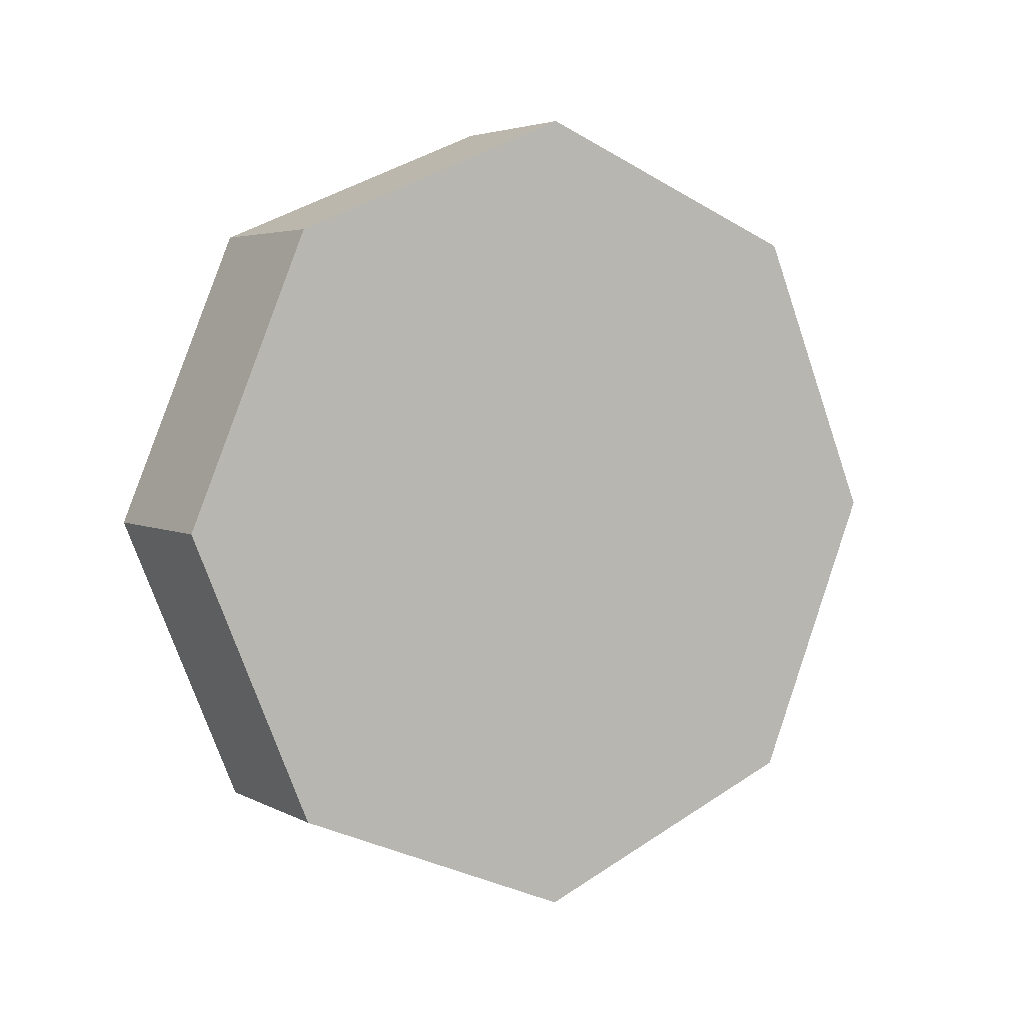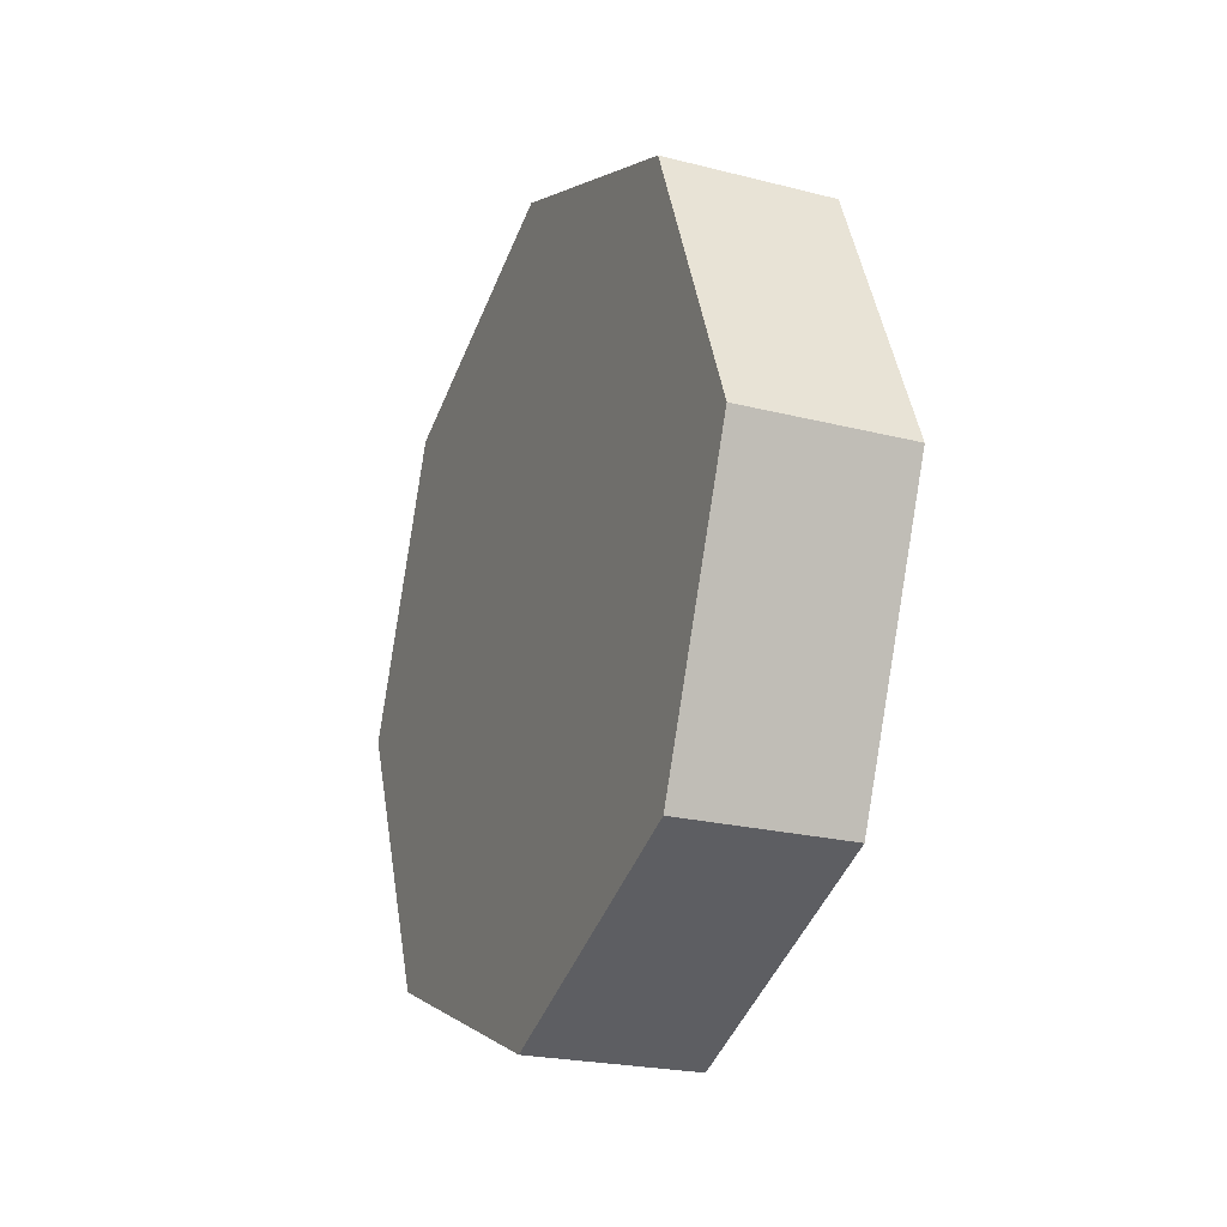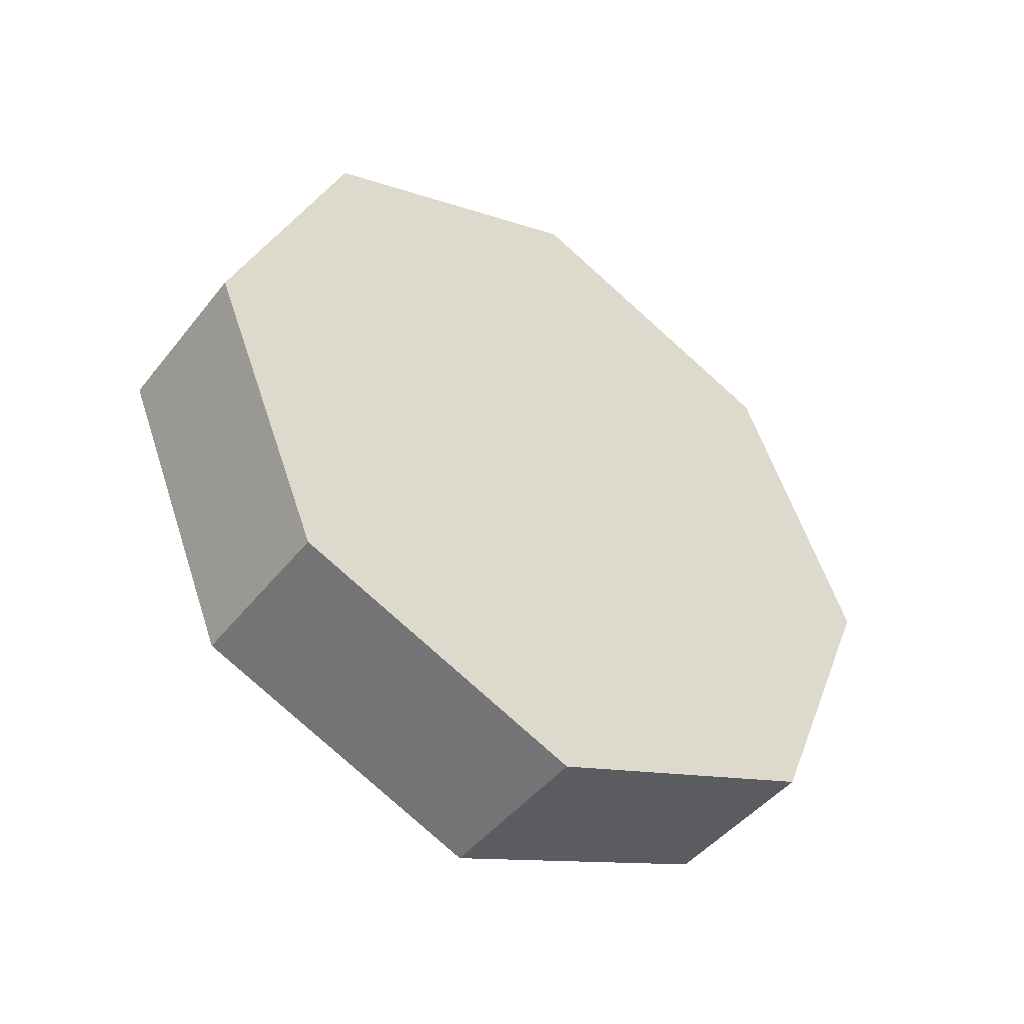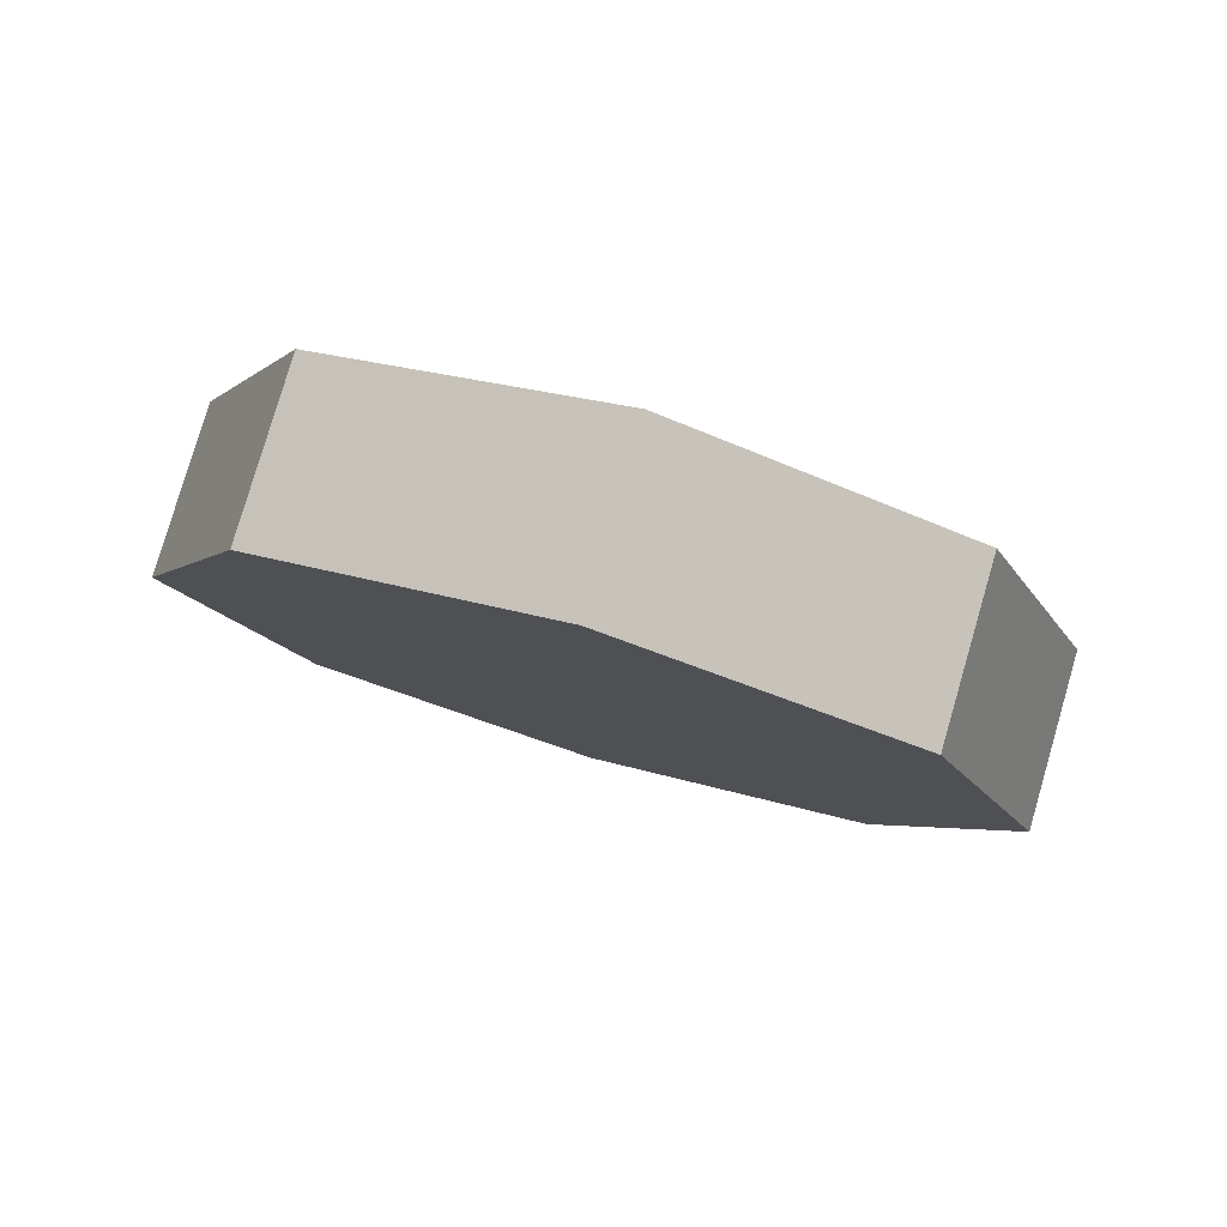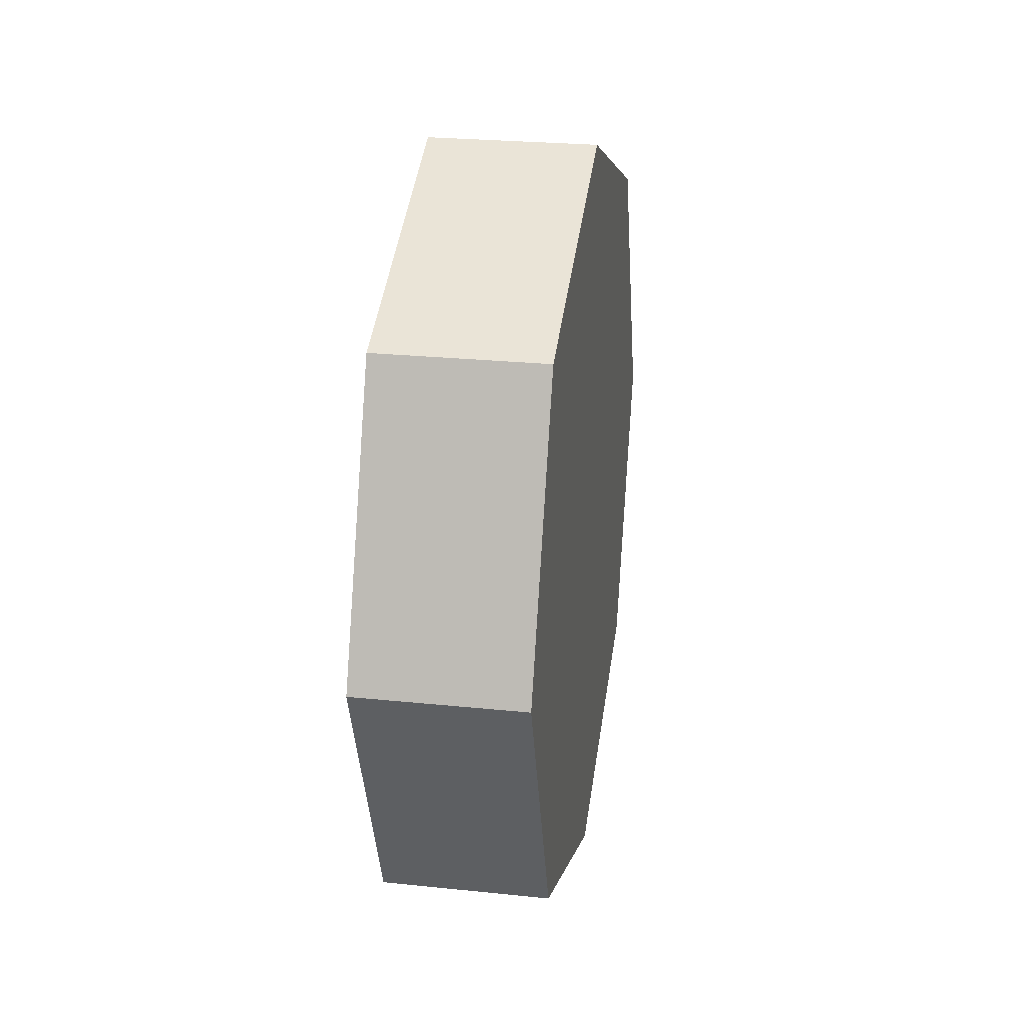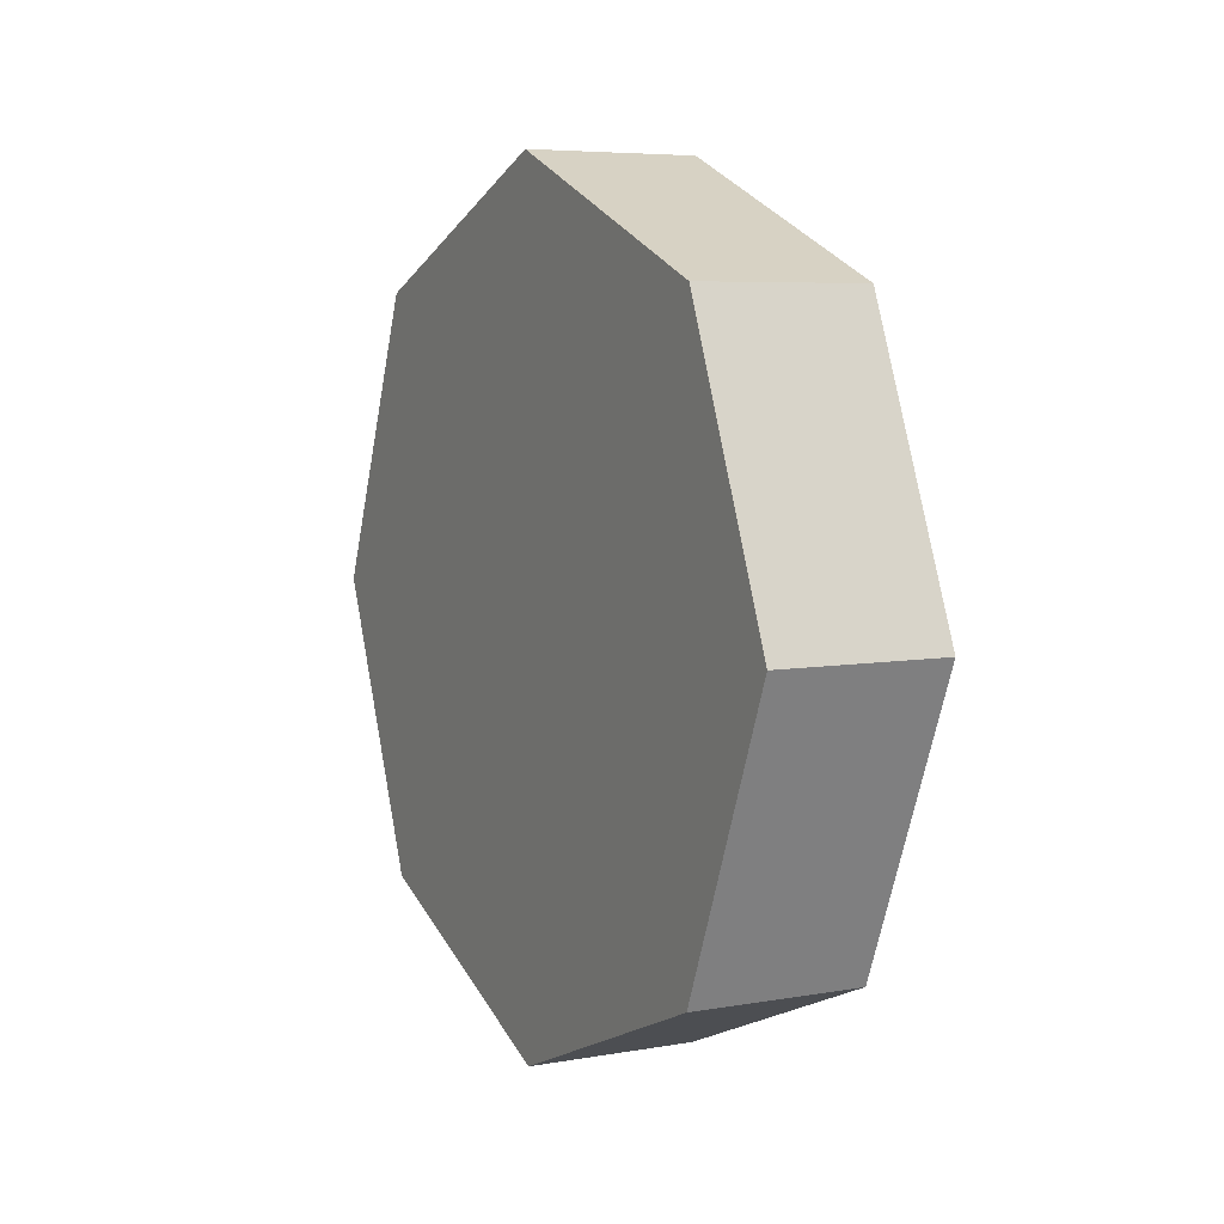
<metadata>
{"format":"obj","ext":"obj","renderer":"f3d","projection":"perspective","resolution":1024,"background":"white","views":[{"elev":4.2,"azim":-122.0,"up":"+Z"},{"elev":-22.8,"azim":-23.5,"up":"+Z"},{"elev":-46.3,"azim":-126.1,"up":"+Z"},{"elev":79.9,"azim":-73.7,"up":"+Y"},{"elev":25.6,"azim":9.4,"up":"+Z"},{"elev":6.2,"azim":-27.8,"up":"+Y"}]}
</metadata>
<code>
g cranewheel
v -0.00125 0.0005 -0.005
v 0.00125 0.0005 -0.005
v 0.00125 -0.001257 -0.0007574
v -0.00125 -0.001257 -0.0007574
v -0.00125 -0.001257 -0.0007574
v 0.00125 -0.001257 -0.0007574
v 0.00125 -0.0055 0.001
v -0.00125 -0.0055 0.001
v -0.00125 -0.0055 0.001
v 0.00125 -0.0055 0.001
v 0.00125 -0.009743 -0.0007574
v -0.00125 -0.009743 -0.0007574
v -0.00125 -0.009743 -0.0007574
v 0.00125 -0.009743 -0.0007574
v 0.00125 -0.0115 -0.005
v -0.00125 -0.0115 -0.005
v -0.00125 -0.0115 -0.005
v 0.00125 -0.0115 -0.005
v 0.00125 -0.009743 -0.009243
v -0.00125 -0.009743 -0.009243
v -0.00125 -0.009743 -0.009243
v 0.00125 -0.009743 -0.009243
v 0.00125 -0.0055 -0.011
v -0.00125 -0.0055 -0.011
v -0.00125 -0.0055 -0.011
v 0.00125 -0.0055 -0.011
v 0.00125 -0.001257 -0.009243
v -0.00125 -0.001257 -0.009243
v -0.00125 -0.001257 -0.009243
v 0.00125 -0.001257 -0.009243
v 0.00125 0.0005 -0.005
v -0.00125 0.0005 -0.005
v 0.00125 -0.009743 -0.009243
v 0.00125 -0.0115 -0.005
v 0.00125 -0.009743 -0.0007574
v 0.00125 -0.0055 0.001
v 0.00125 -0.0055 -0.011
v 0.00125 -0.001257 -0.0007574
v 0.00125 -0.001257 -0.009243
v 0.00125 0.0005 -0.005
v -0.00125 -0.009743 -0.0007574
v -0.00125 -0.0115 -0.005
v -0.00125 -0.009743 -0.009243
v -0.00125 -0.0055 0.001
v -0.00125 -0.0055 -0.011
v -0.00125 -0.001257 -0.0007574
v -0.00125 -0.001257 -0.009243
v -0.00125 0.0005 -0.005
g cranewheel_0
f 3 2 1
f 4 3 1
f 7 6 5
f 8 7 5
f 11 10 9
f 12 11 9
f 15 14 13
f 16 15 13
f 19 18 17
f 20 19 17
f 23 22 21
f 24 23 21
f 27 26 25
f 28 27 25
f 31 30 29
f 32 31 29
f 35 34 33
f 33 36 35
f 33 37 36
f 37 38 36
f 37 39 38
f 39 40 38
f 43 42 41
f 41 44 43
f 44 45 43
f 44 46 45
f 46 47 45
f 46 48 47

</code>
